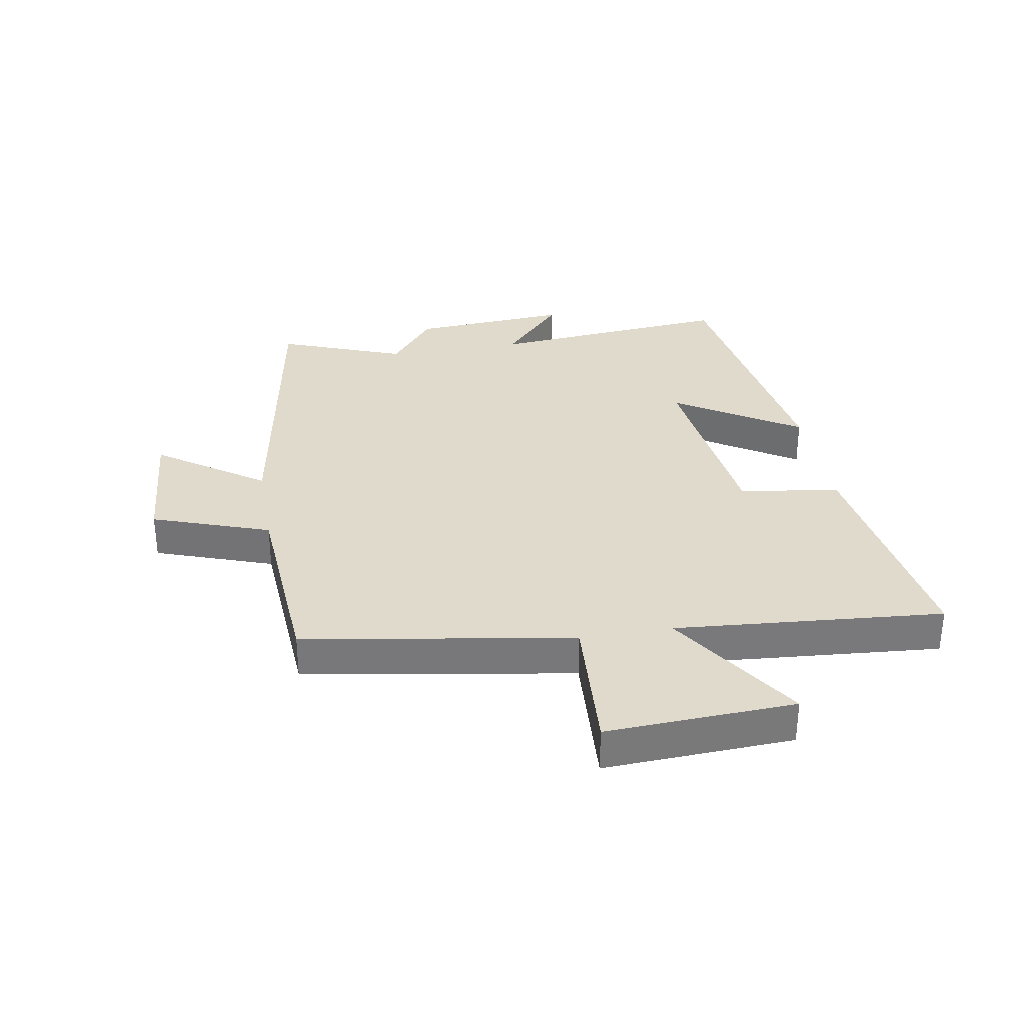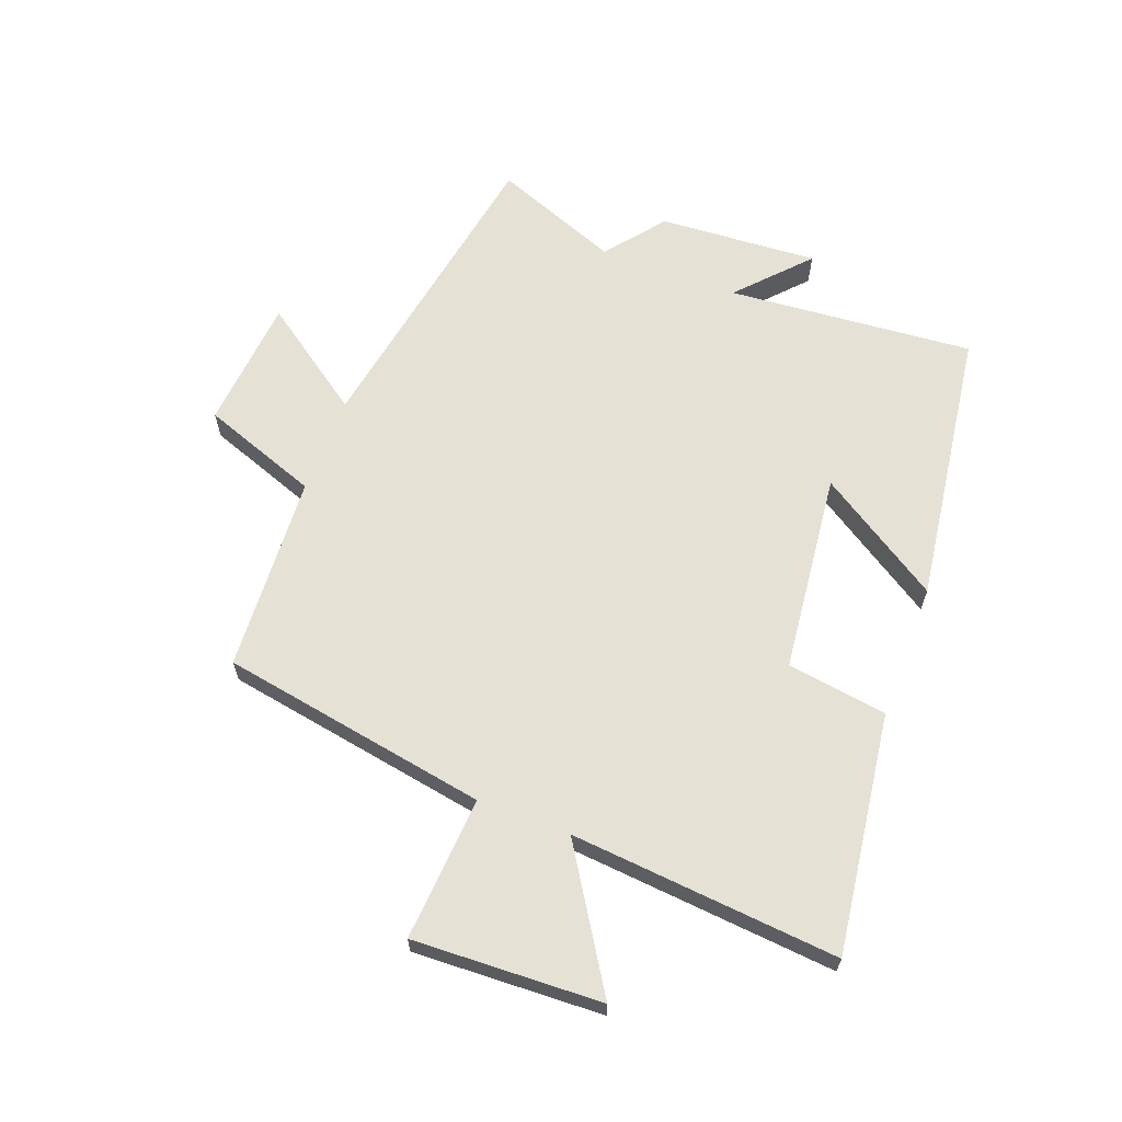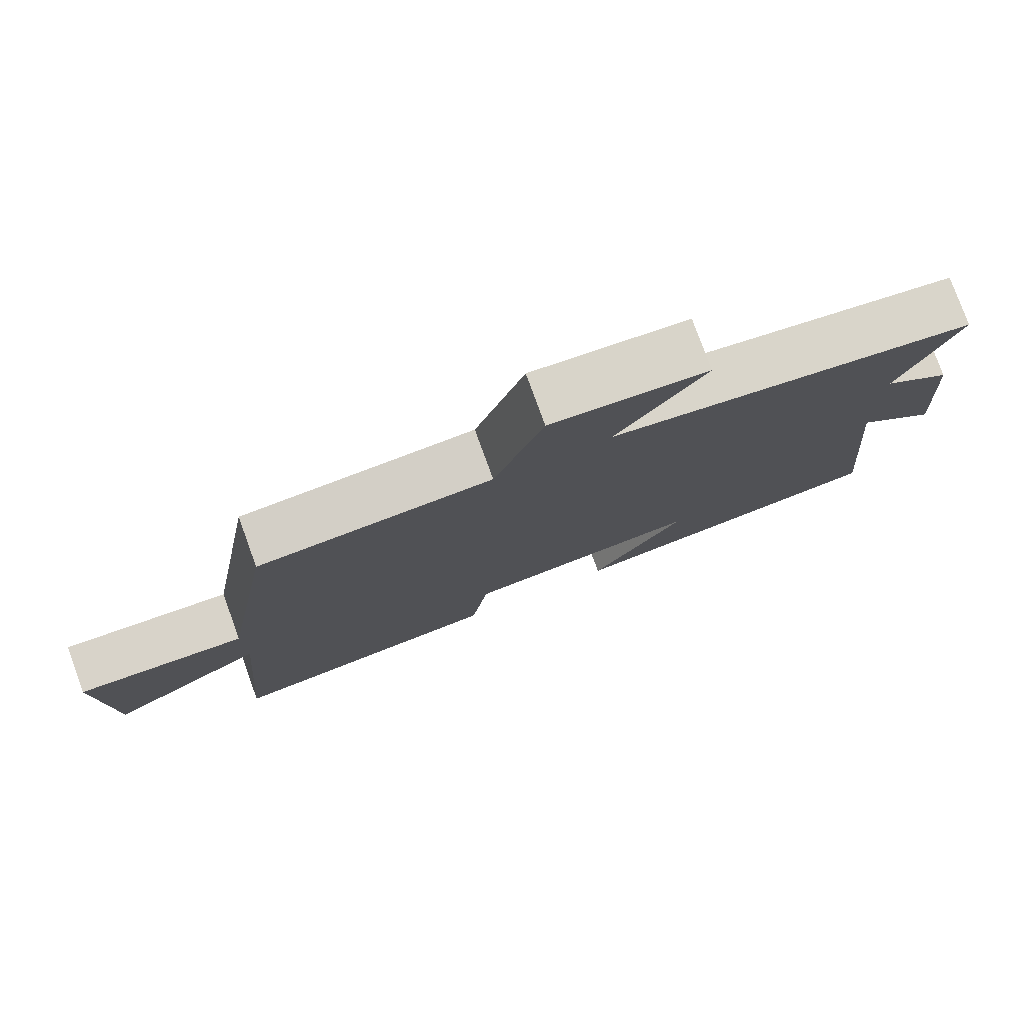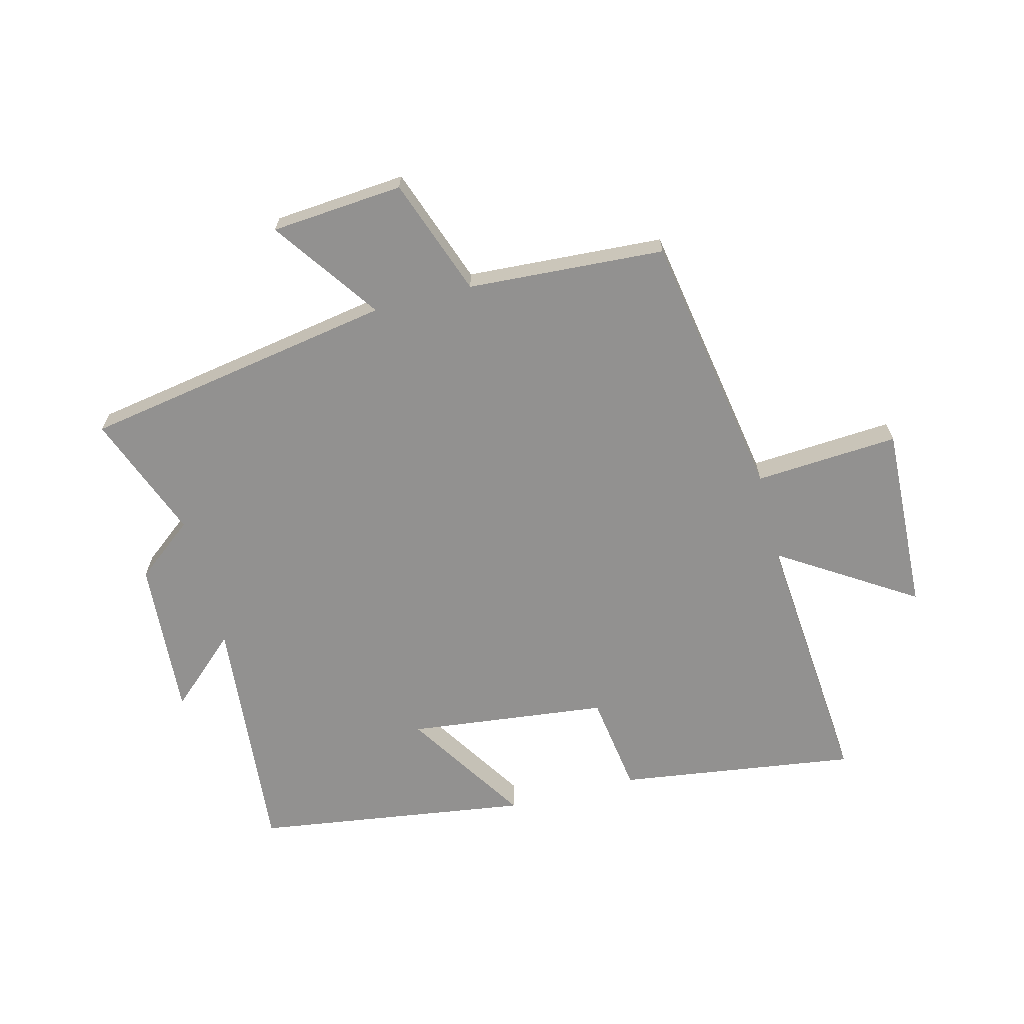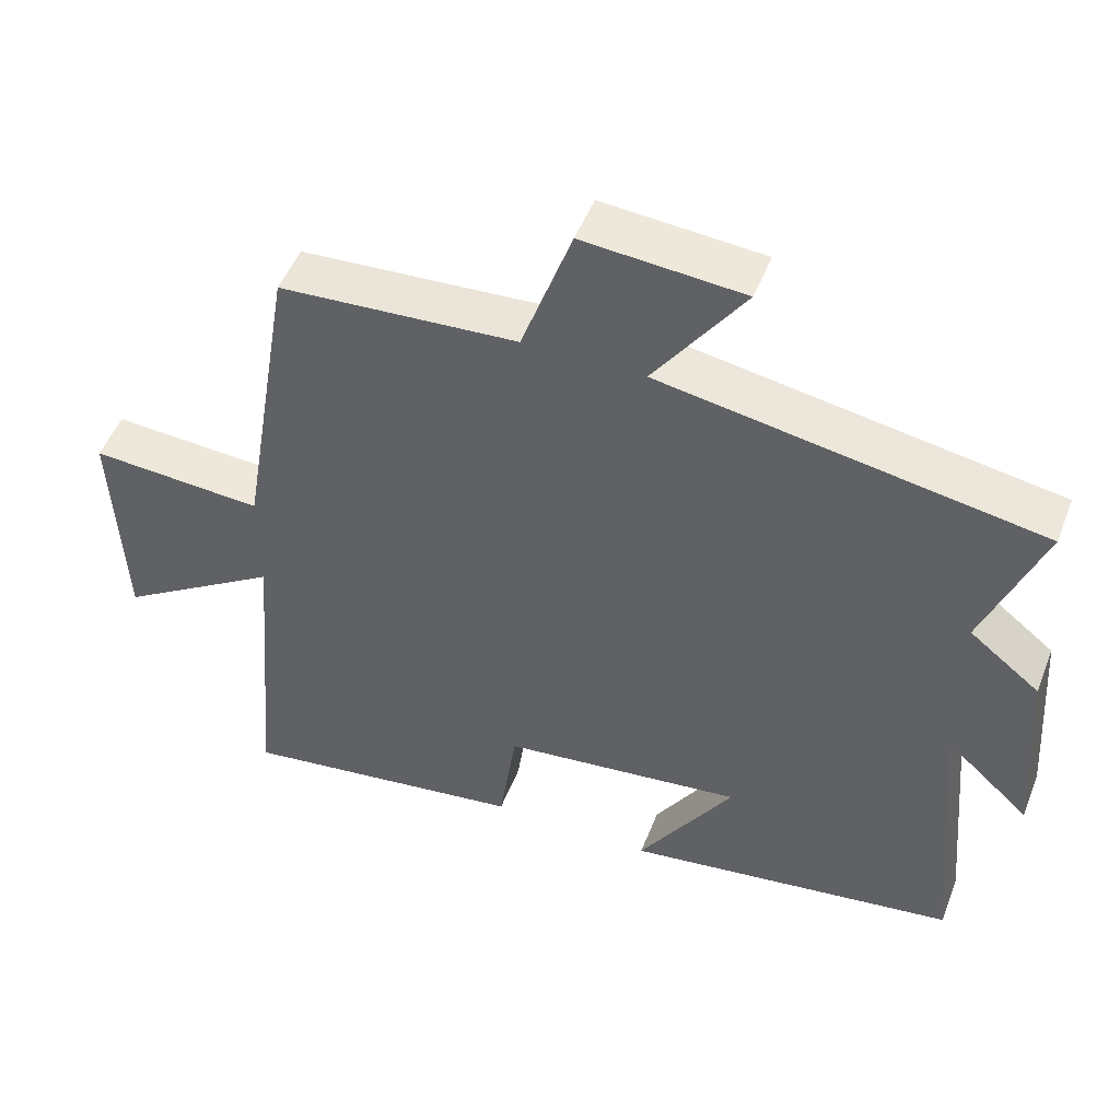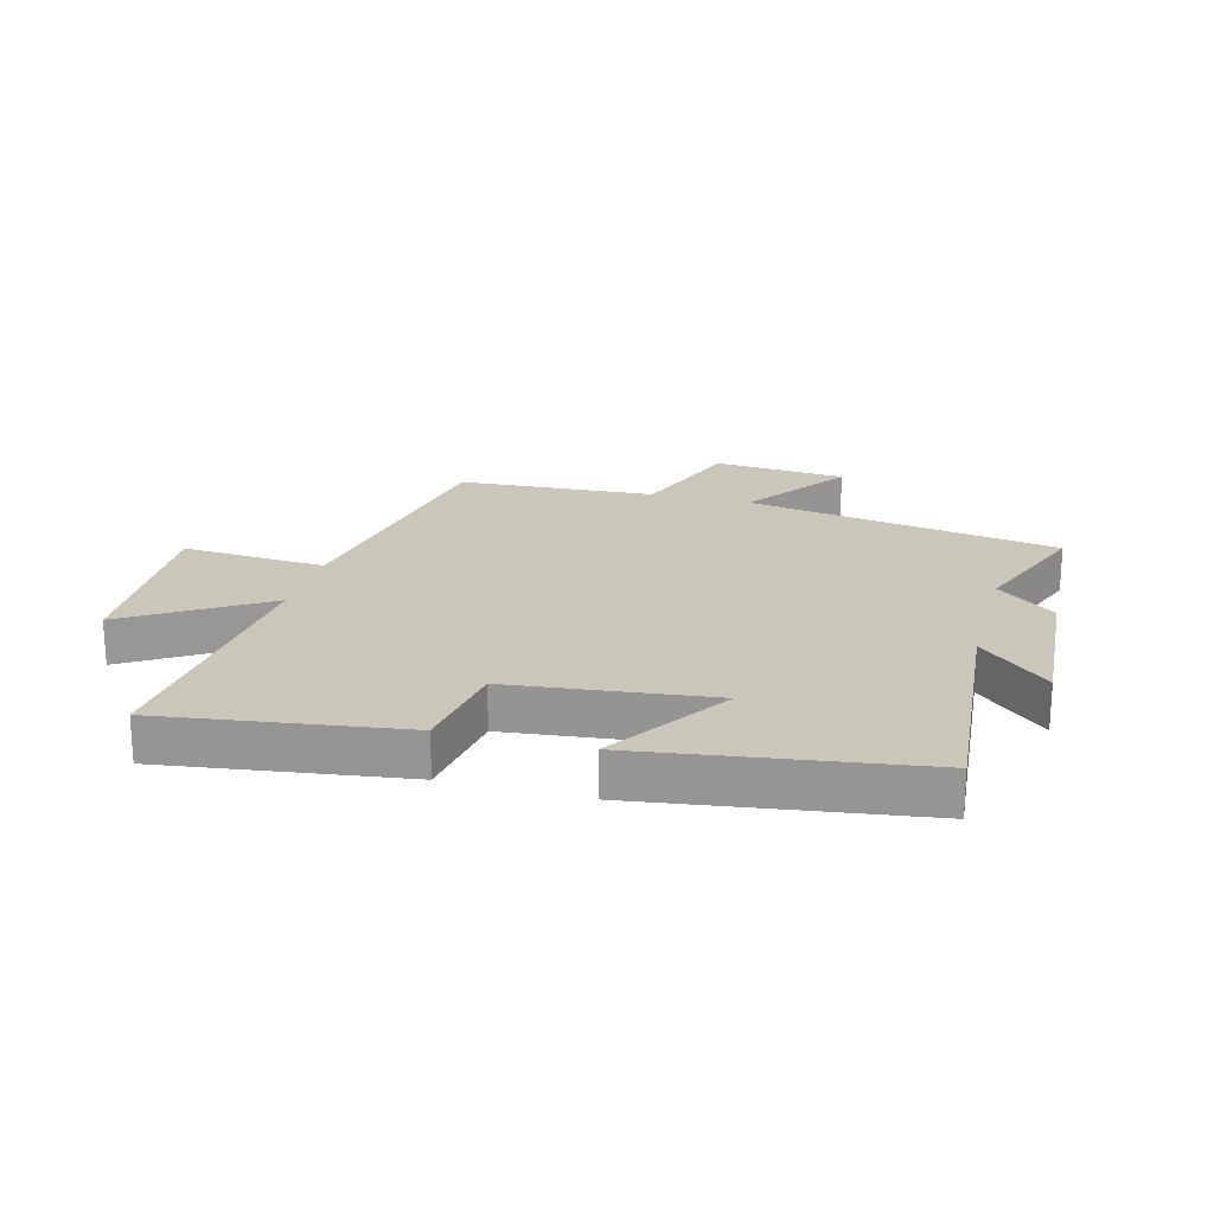
<metadata>
{"format":"obj","ext":"obj","renderer":"f3d","projection":"perspective","resolution":1024,"background":"white","views":[{"elev":32.5,"azim":80.0,"up":"+Y"},{"elev":64.3,"azim":110.9,"up":"+Y"},{"elev":78.3,"azim":160.0,"up":"+Z"},{"elev":-66.1,"azim":14.4,"up":"+Y"},{"elev":49.7,"azim":-159.1,"up":"+Z"},{"elev":21.2,"azim":-164.9,"up":"+Y"}]}
</metadata>
<code>
v 0.425 0.07 0.48
v 0.5 0.07 0.038
v 0.737 0.07 0.054
v 0.723 0.07 -0.256
v 0.5 0.07 -0.114
v 0.537 0.07 -0.555
v 0.143 0.07 -0.5
v 0.119 0.07 -0.335
v -0.211 0.07 -0.297
v -0.081 0.07 -0.5
v -0.536 0.07 -0.435
v -0.5 0.07 -0.03
v -0.614 0.07 -0.134
v -0.596 0.07 0.128
v -0.5 0.07 0.204
v -0.58 0.07 0.411
v -0.064 0.07 0.5
v -0.187 0.07 0.675
v 0.031 0.07 0.693
v 0.1 0.07 0.5
v 0.425 0 0.48
v 0.5 0 0.038
v 0.737 0 0.054
v 0.723 0 -0.256
v 0.5 0 -0.114
v 0.537 0 -0.555
v 0.143 0 -0.5
v 0.119 0 -0.335
v -0.211 0 -0.297
v -0.081 0 -0.5
v -0.536 0 -0.435
v -0.5 0 -0.03
v -0.614 0 -0.134
v -0.596 0 0.128
v -0.5 0 0.204
v -0.58 0 0.411
v -0.064 0 0.5
v -0.187 0 0.675
v 0.031 0 0.693
v 0.1 0 0.5
f 17 18 19 20
f 20 1 2
f 17 20 2
f 16 17 2
f 15 16 2
f 12 13 14 15
f 12 15 2
f 9 10 11 12
f 12 2 3
f 9 12 3
f 8 9 3
f 5 6 7 8
f 5 8 3
f 3 4 5
f 40 39 38 37
f 22 21 40
f 22 40 37
f 22 37 36
f 22 36 35
f 35 34 33 32
f 22 35 32
f 32 31 30 29
f 23 22 32
f 23 32 29
f 23 29 28
f 28 27 26 25
f 23 28 25
f 25 24 23
f 1 21 22 2
f 2 22 23 3
f 3 23 24 4
f 4 24 25 5
f 5 25 26 6
f 6 26 27 7
f 7 27 28 8
f 8 28 29 9
f 9 29 30 10
f 10 30 31 11
f 11 31 32 12
f 12 32 33 13
f 13 33 34 14
f 14 34 35 15
f 15 35 36 16
f 16 36 37 17
f 17 37 38 18
f 18 38 39 19
f 19 39 40 20
f 20 40 21 1

</code>
